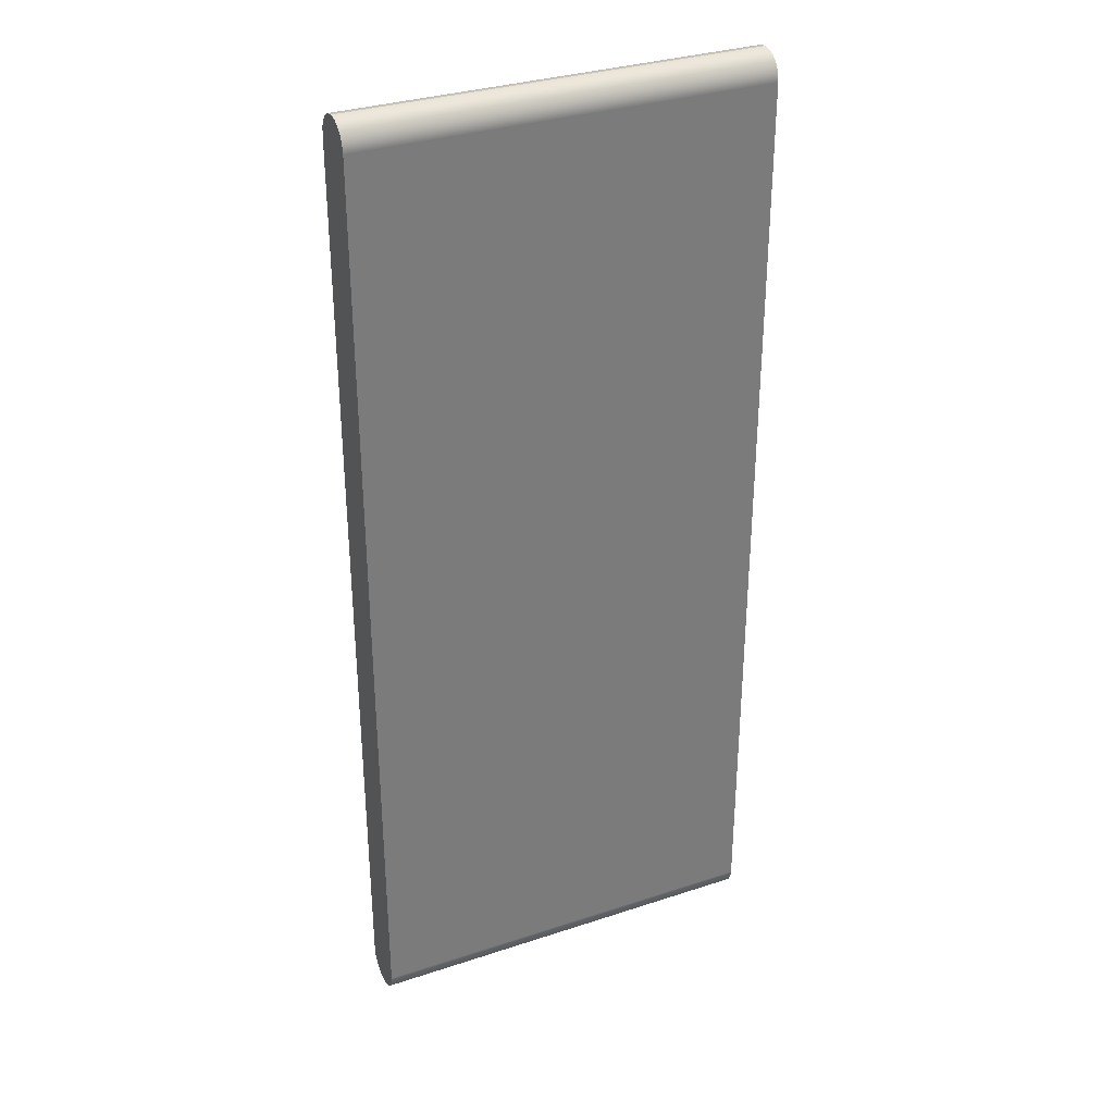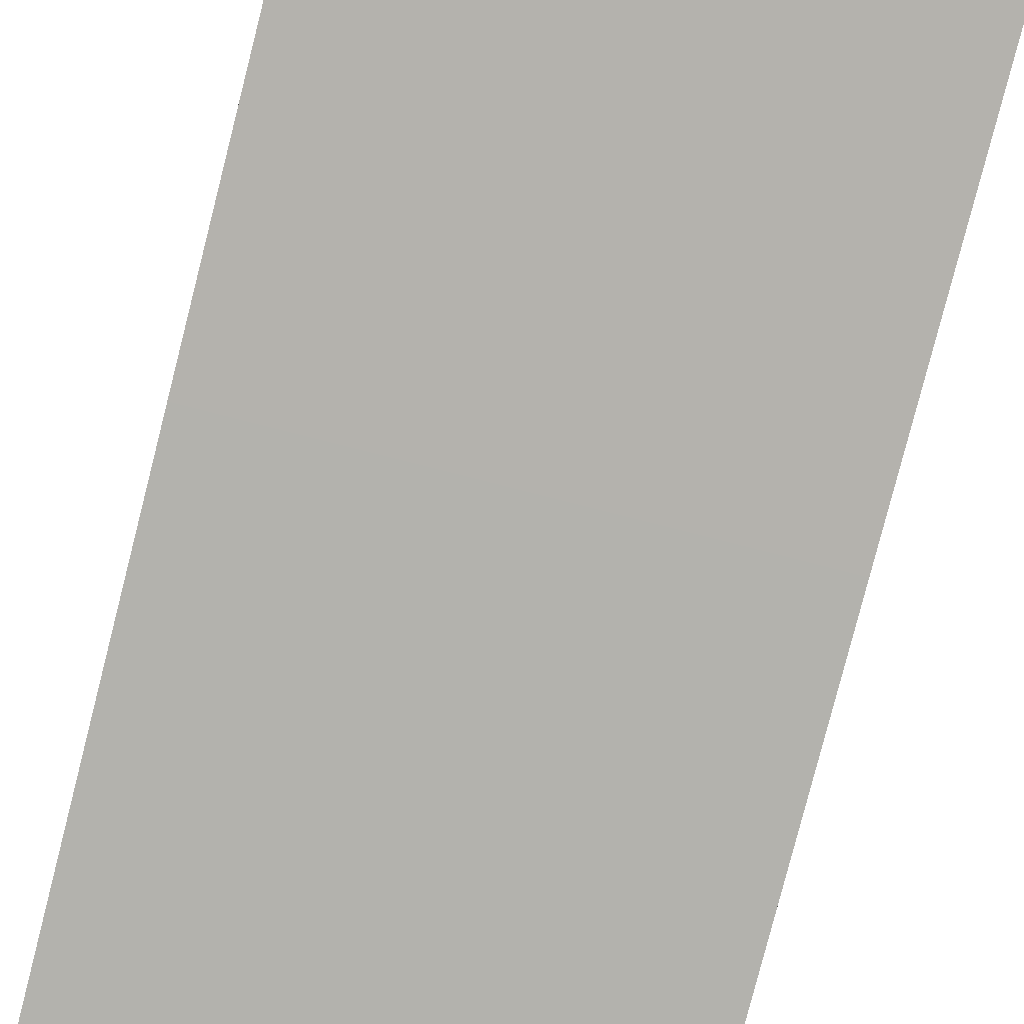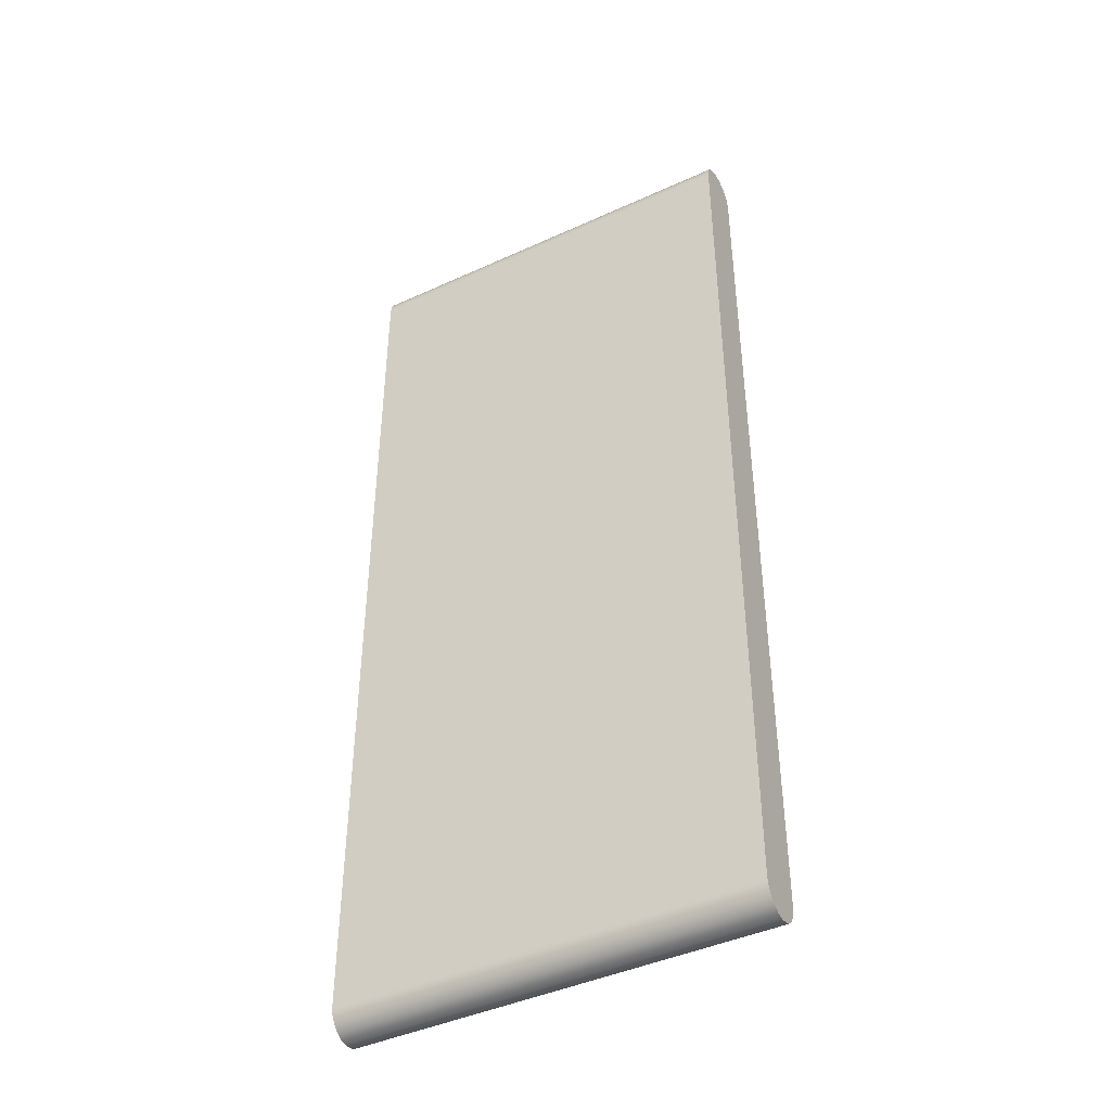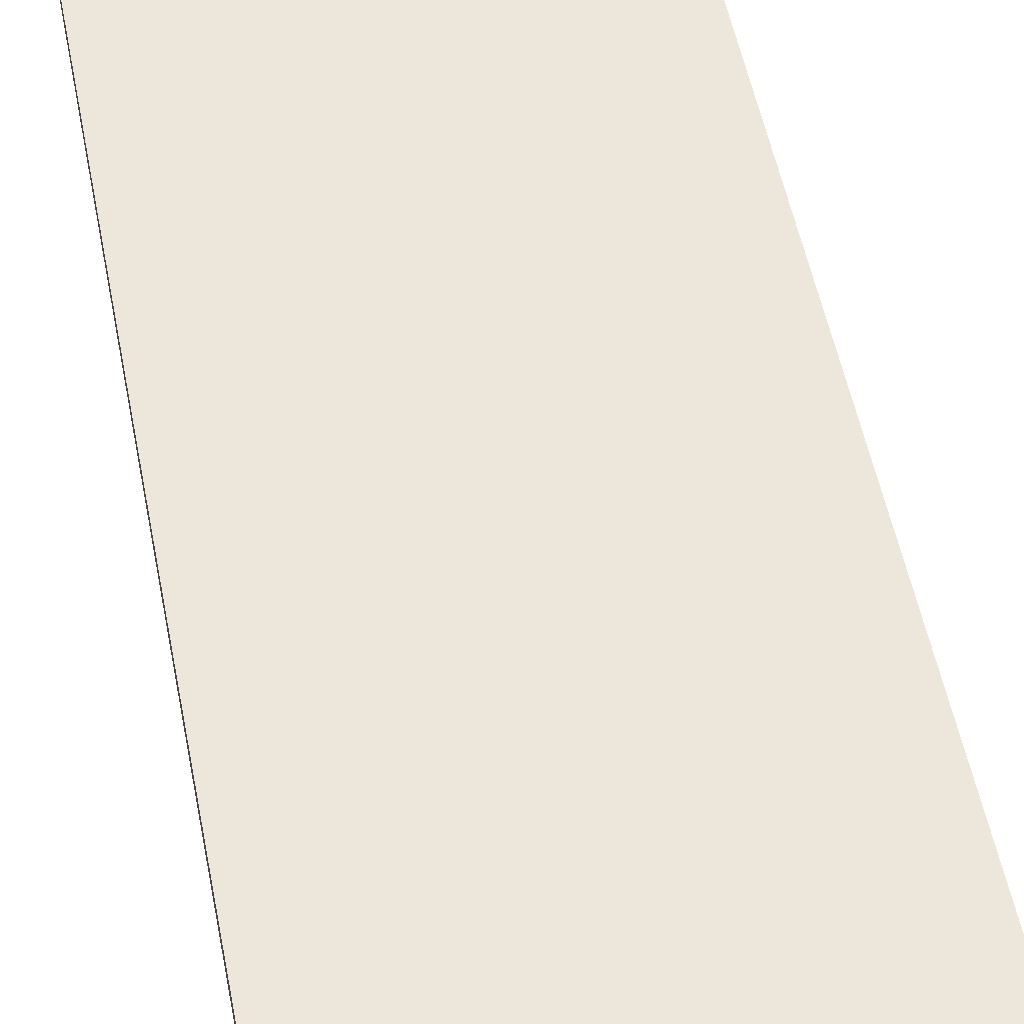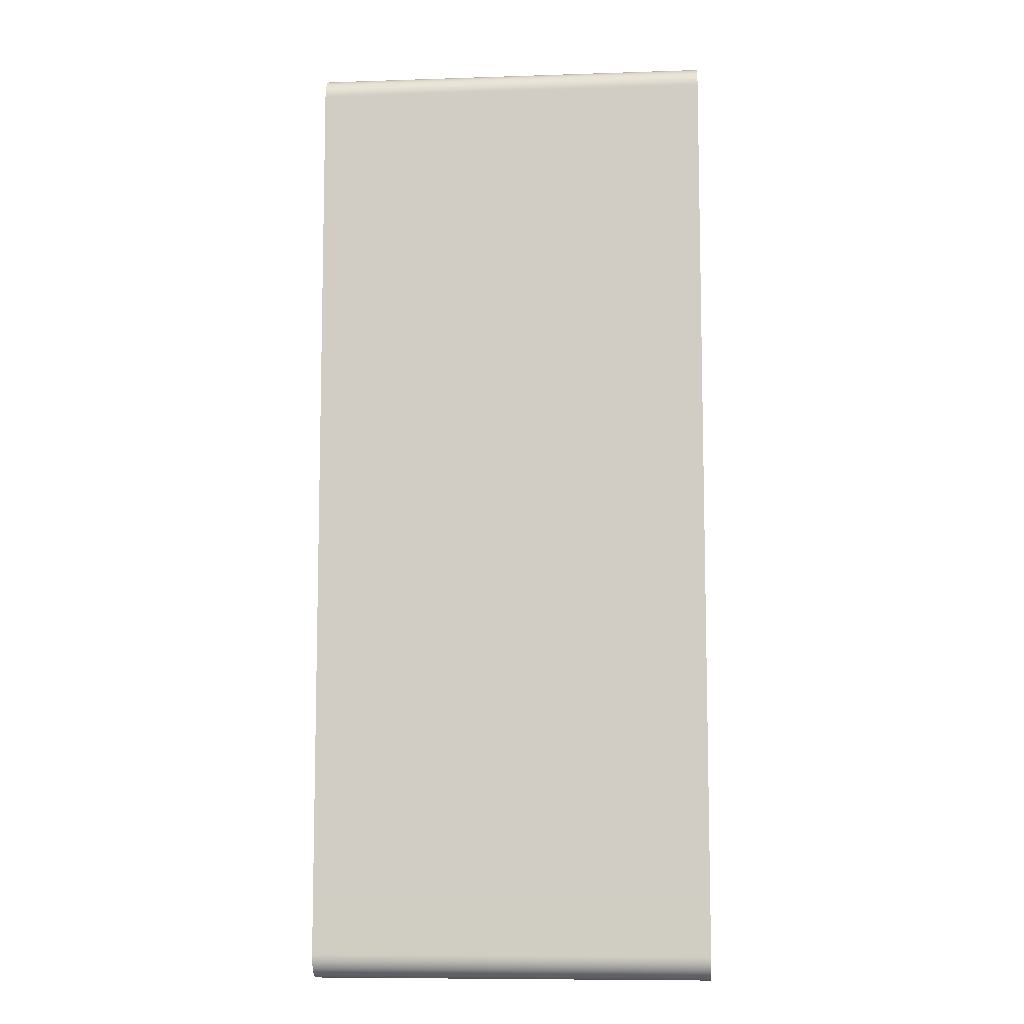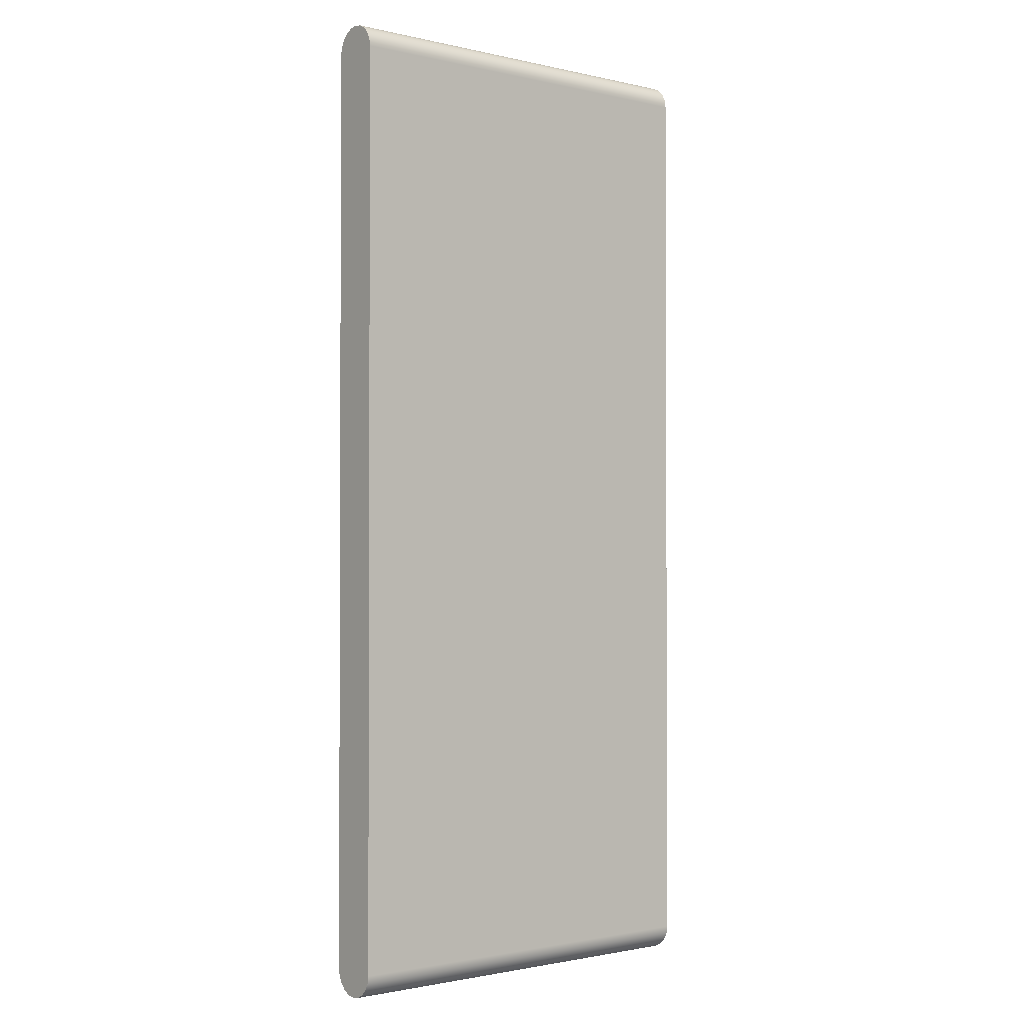
<metadata>
{"format":"obj","ext":"obj","renderer":"f3d","projection":"perspective","resolution":1024,"background":"white","views":[{"elev":32.8,"azim":155.5,"up":"+Z"},{"elev":-79.4,"azim":165.7,"up":"+Y"},{"elev":-43.3,"azim":28.4,"up":"+Z"},{"elev":54.1,"azim":-11.2,"up":"+Y"},{"elev":-8.8,"azim":5.1,"up":"+Z"},{"elev":-1.5,"azim":140.6,"up":"+Z"}]}
</metadata>
<code>
g ENV_TTT_Conveyor
v -4.338 -0.51 -19.93
v -4.338 -0.51 -0.3475
v 4.328 -0.51 -0.3476
v 4.328 -0.51 -19.93
v 4.328 -0.4835 -20.1
v -4.338 -0.4835 -20.1
v 4.328 -0.4067 -20.25
v -4.338 -0.4067 -20.25
v 4.328 -0.287 -20.37
v -4.338 -0.287 -20.37
v 4.328 -0.1362 -20.44
v -4.338 -0.1362 -20.44
v 4.328 0.03101 -20.47
v -4.338 -0.1362 -20.44
v 4.328 -0.1362 -20.44
v -4.338 0.03101 -20.47
v -4.338 0.03112 -20.47
v 4.328 0.03112 -20.47
v 4.328 0.1983 -20.44
v -4.338 0.1983 -20.44
v 4.328 0.3491 -20.37
v -4.338 0.3491 -20.37
v 4.328 0.4688 -20.25
v -4.338 0.4688 -20.25
v 4.328 0.5457 -20.1
v -4.338 0.5457 -20.1
v 4.328 0.5721 -19.93
v -4.338 0.5721 -19.93
v -4.338 0.5721 -0.3475
v 4.328 0.5721 -0.3476
v 4.328 0.5457 -0.1804
v -4.338 0.5457 -0.1803
v 4.328 0.4688 -0.02958
v -4.338 0.4688 -0.02949
v 4.328 0.3491 0.09012
v -4.338 0.3491 0.0902
v 4.328 0.1983 0.167
v -4.338 0.1983 0.167
v 4.328 0.03111 0.1934
v -4.338 0.03111 0.1935
v -4.338 0.031 0.1935
v 4.328 0.031 0.1934
v 4.328 -0.1362 0.167
v -4.338 -0.1362 0.167
v -4.338 -0.4835 -0.1803
v 4.328 -0.4835 -0.1804
v 4.328 -0.51 -0.3476
v -4.338 -0.51 -0.3475
v -4.338 -0.1362 0.167
v 4.328 -0.1362 0.167
v 4.328 -0.287 0.09012
v -4.338 -0.287 0.0902
v 4.328 -0.4067 -0.02958
v -4.338 -0.4067 -0.02949
v -4.338 0.5721 -0.3475
v -4.338 0.5457 -0.1803
v -4.338 0.4688 -0.02949
v -4.338 0.3491 0.0902
v -4.338 0.1983 0.167
v -4.338 0.03111 0.1935
v -4.338 0.031 0.1935
v -4.338 -0.1362 0.167
v -4.338 -0.287 0.0902
v -4.338 -0.4067 -0.02949
v -4.338 -0.4835 -0.1803
v -4.338 -0.51 -0.3475
v -4.338 0.5721 -19.93
v -4.338 -0.51 -19.93
v -4.338 -0.4835 -20.1
v -4.338 -0.4067 -20.25
v -4.338 -0.287 -20.37
v -4.338 -0.1362 -20.44
v -4.338 0.03101 -20.47
v -4.338 0.03112 -20.47
v -4.338 0.1983 -20.44
v -4.338 0.3491 -20.37
v -4.338 0.4688 -20.25
v -4.338 0.5457 -20.1
v 4.328 0.5721 -19.93
v 4.328 0.5457 -20.1
v 4.328 0.4688 -20.25
v 4.328 0.3491 -20.37
v 4.328 0.1983 -20.44
v 4.328 0.03112 -20.47
v 4.328 0.03101 -20.47
v 4.328 -0.1362 -20.44
v 4.328 -0.287 -20.37
v 4.328 -0.4067 -20.25
v 4.328 -0.4835 -20.1
v 4.328 -0.51 -19.93
v 4.328 0.5721 -0.3476
v 4.328 -0.51 -0.3476
v 4.328 -0.4835 -0.1804
v 4.328 -0.4067 -0.02958
v 4.328 -0.287 0.09012
v 4.328 -0.1362 0.167
v 4.328 0.031 0.1934
v 4.328 0.03111 0.1934
v 4.328 0.1983 0.167
v 4.328 0.3491 0.09012
v 4.328 0.4688 -0.02958
v 4.328 0.5457 -0.1804
g ENV_TTT_Conveyor_0
f 3 2 1
f 4 3 1
f 4 1 5
f 1 6 5
f 5 6 7
f 6 8 7
f 7 8 9
f 8 10 9
f 9 10 11
f 10 12 11
f 15 14 13
f 14 16 13
f 13 16 17
f 18 13 17
f 18 17 19
f 17 20 19
f 19 20 21
f 20 22 21
f 21 22 23
f 22 24 23
f 23 24 25
f 24 26 25
f 25 26 27
f 26 28 27
f 28 29 27
f 29 30 27
f 30 29 31
f 29 32 31
f 31 32 33
f 32 34 33
f 33 34 35
f 34 36 35
f 35 36 37
f 36 38 37
f 37 38 39
f 38 40 39
f 40 41 39
f 41 42 39
f 43 42 41
f 44 43 41
f 47 46 45
f 48 47 45
g ENV_TTT_Conveyor_1
f 51 50 49
f 52 51 49
f 53 51 52
f 54 53 52
f 46 53 54
f 45 46 54
f 57 56 55
f 58 57 55
f 59 58 55
f 60 59 55
f 61 60 55
f 62 61 55
f 63 62 55
f 64 63 55
f 65 64 55
f 55 66 65
f 66 55 67
f 68 66 67
f 69 68 67
f 67 70 69
f 67 71 70
f 67 72 71
f 67 73 72
f 67 74 73
f 67 75 74
f 67 76 75
f 67 77 76
f 67 78 77
f 81 80 79
f 82 81 79
f 83 82 79
f 84 83 79
f 85 84 79
f 86 85 79
f 87 86 79
f 88 87 79
f 89 88 79
f 79 90 89
f 79 91 90
f 91 92 90
f 93 92 91
f 91 94 93
f 91 95 94
f 91 96 95
f 91 97 96
f 91 98 97
f 91 99 98
f 91 100 99
f 91 101 100
f 91 102 101

</code>
